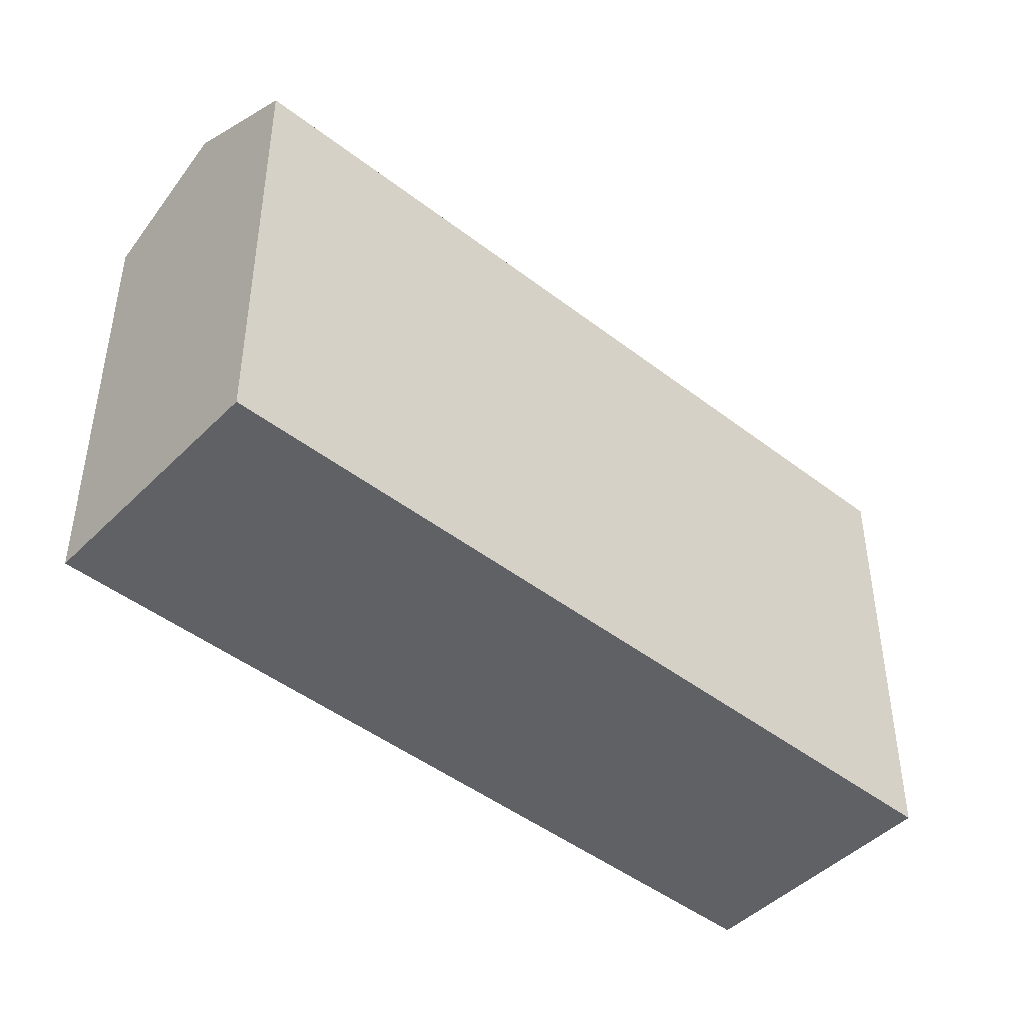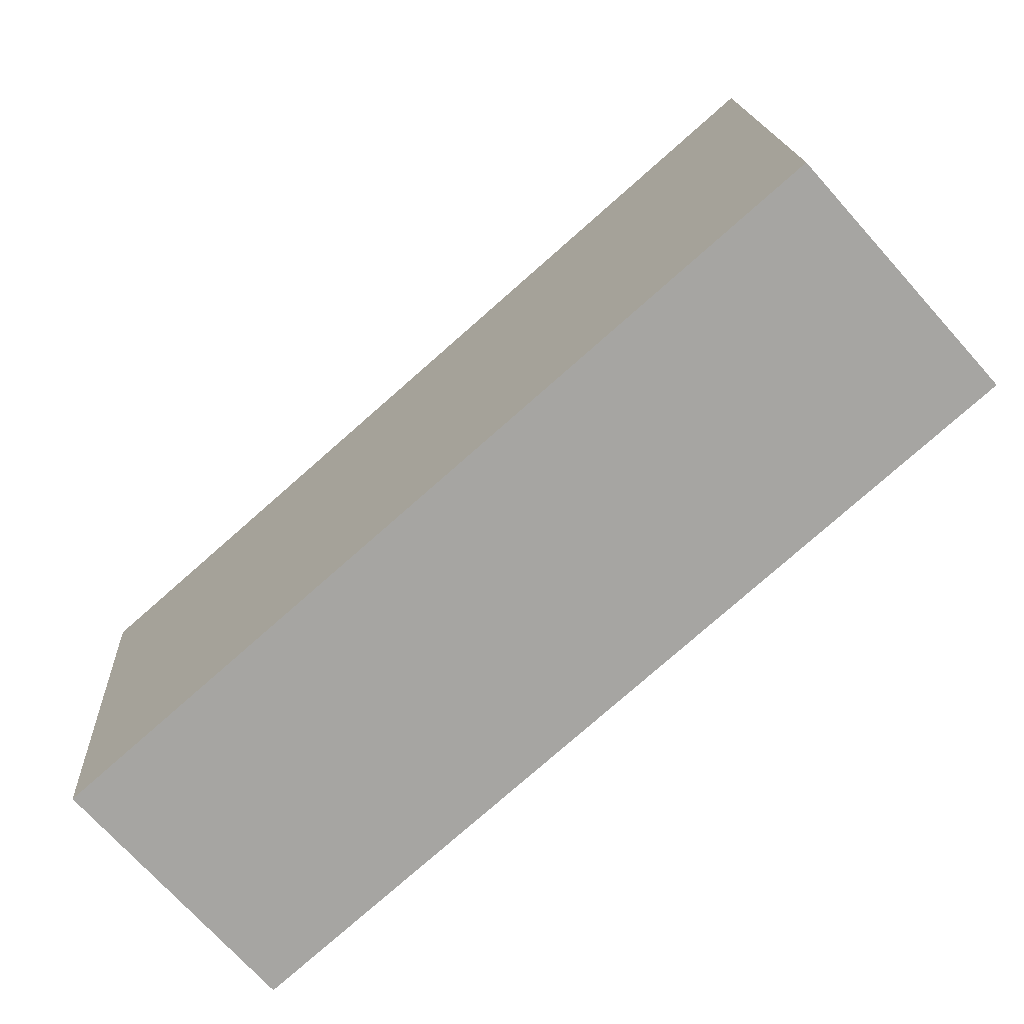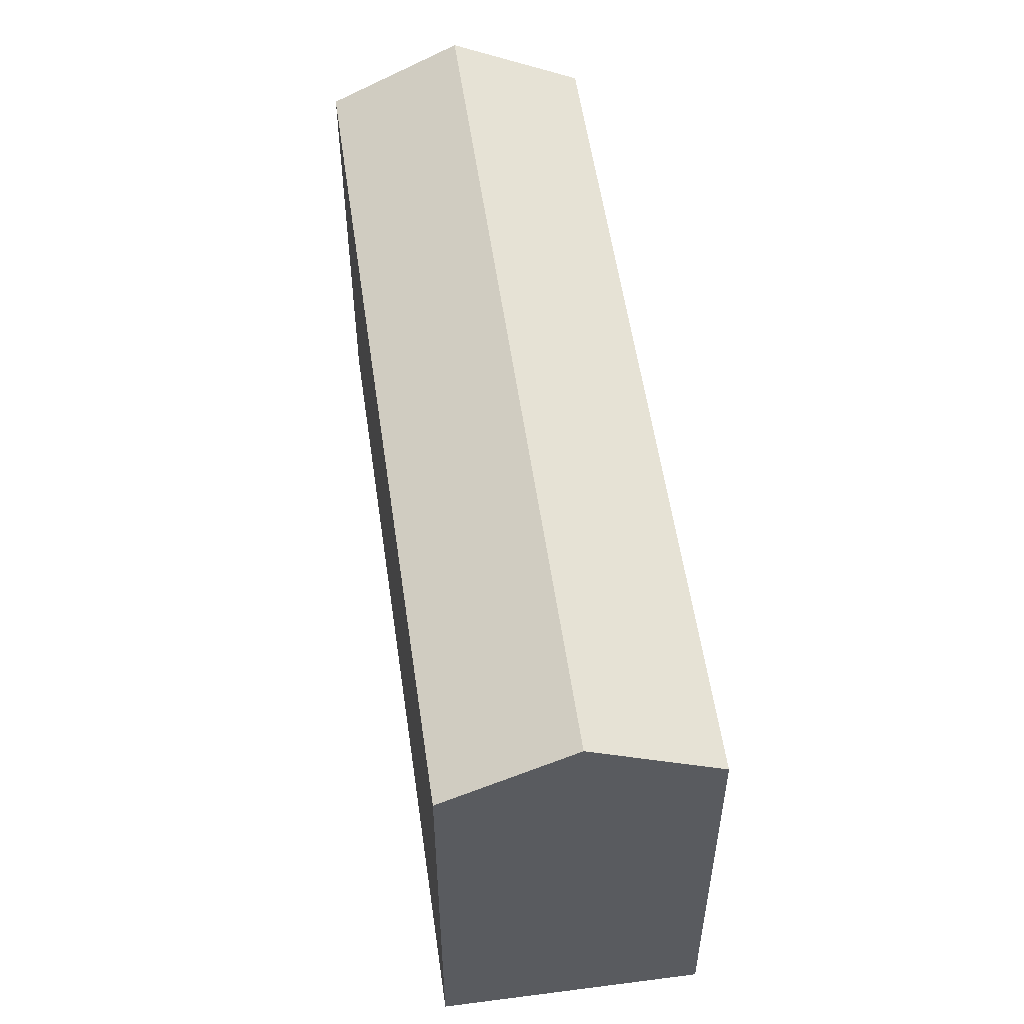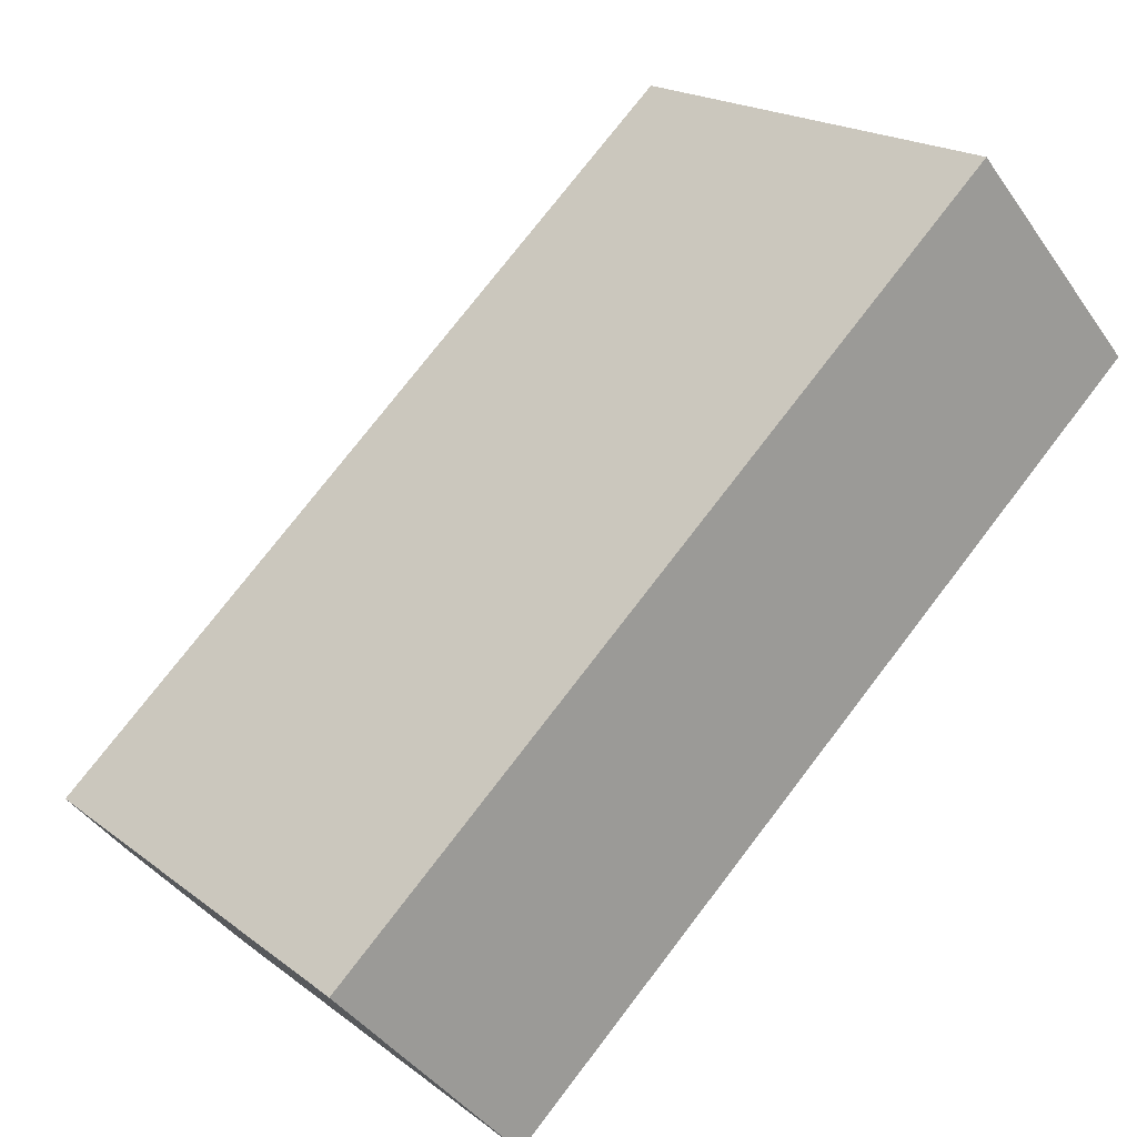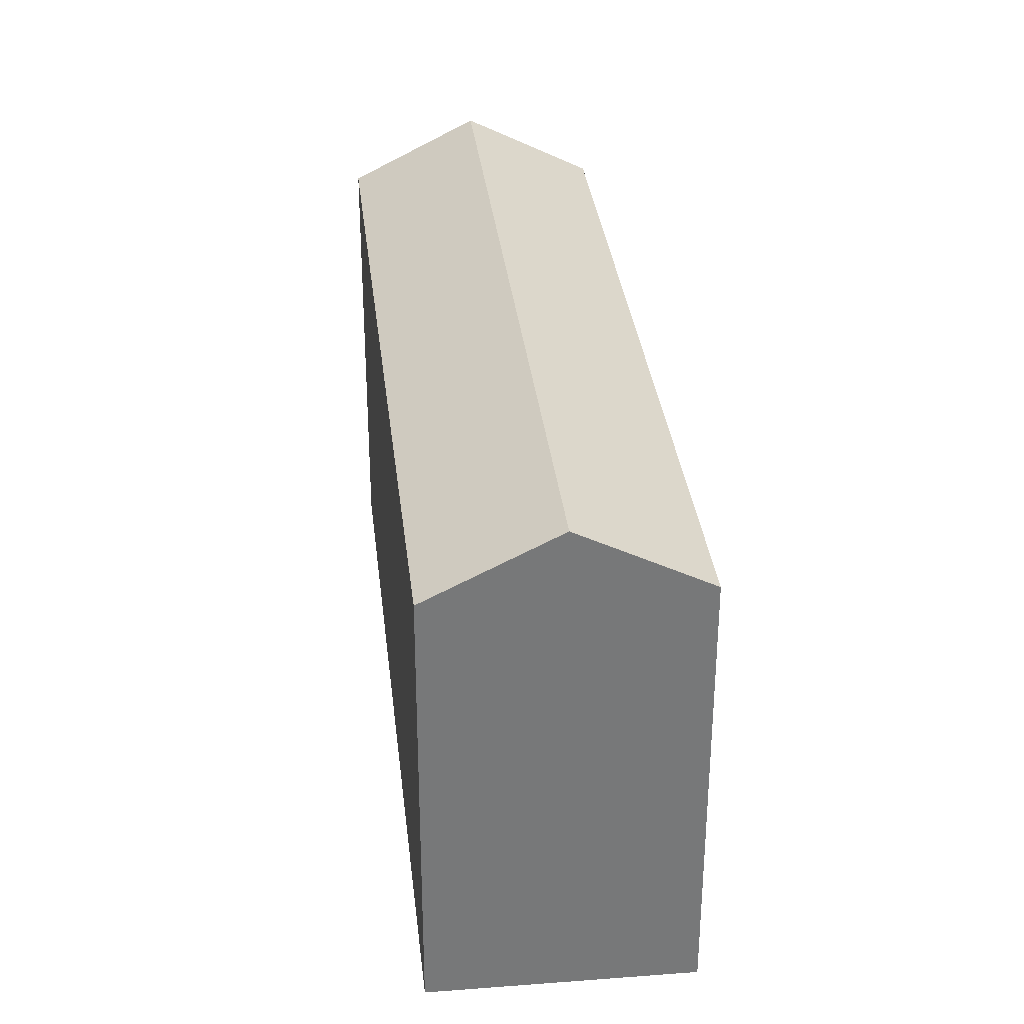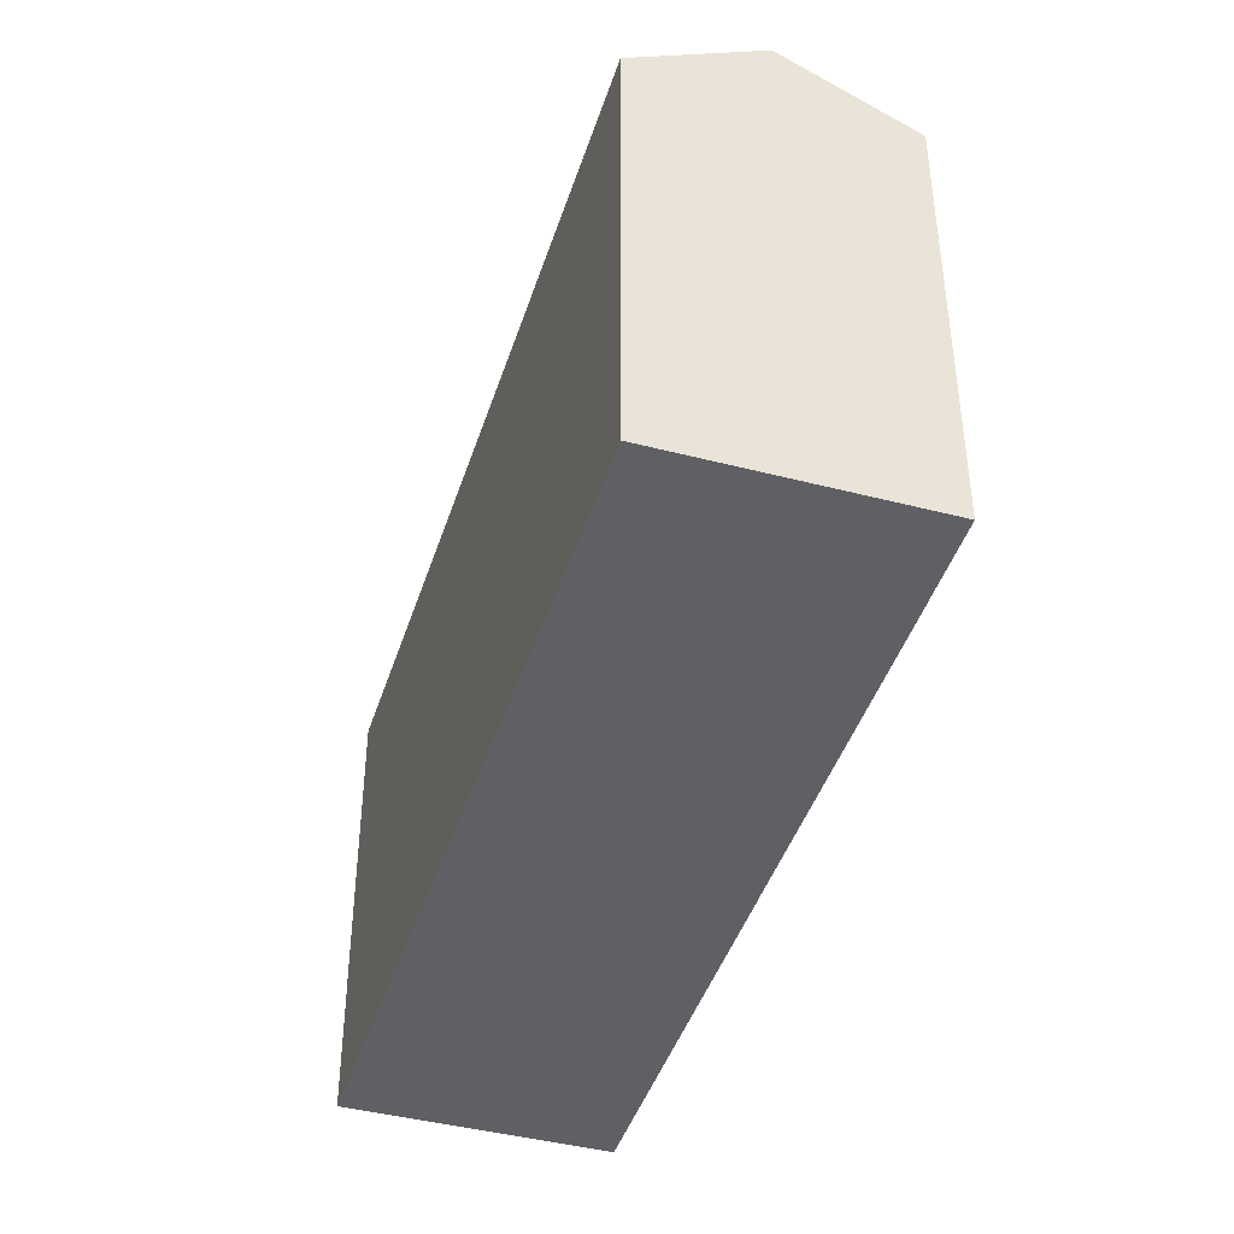
<metadata>
{"format":"obj","ext":"obj","renderer":"f3d","projection":"perspective","resolution":1024,"background":"white","views":[{"elev":-45.6,"azim":97.0,"up":"+Y"},{"elev":16.6,"azim":-3.1,"up":"+Z"},{"elev":55.4,"azim":-139.5,"up":"+Y"},{"elev":19.3,"azim":-35.9,"up":"+Z"},{"elev":33.0,"azim":42.3,"up":"+Y"},{"elev":-43.5,"azim":-148.7,"up":"+Y"}]}
</metadata>
<code>
v  28.16 -1.517e-15 24.77
v  7.612 5.23e-16 -8.542
v  35.77 -9.938e-16 16.23
v  0 0 0
v  35.77 19.65 16.23
v  28.16 19.65 24.77
v  31.96 22.53 20.5
v  0.0004192 19.65 -0.0006221
v  7.612 19.65 -8.543
v  3.806 22.53 -4.272
g defaultobject
f 1 2 3
f 2 1 4
f 5 1 3
f 1 5 6
f 6 5 7
f 6 4 1
f 4 6 8
f 8 2 4
f 2 8 9
f 9 8 10
f 2 5 3
f 5 2 9
f 10 6 7
f 6 10 8
f 9 7 5
f 7 9 10

</code>
